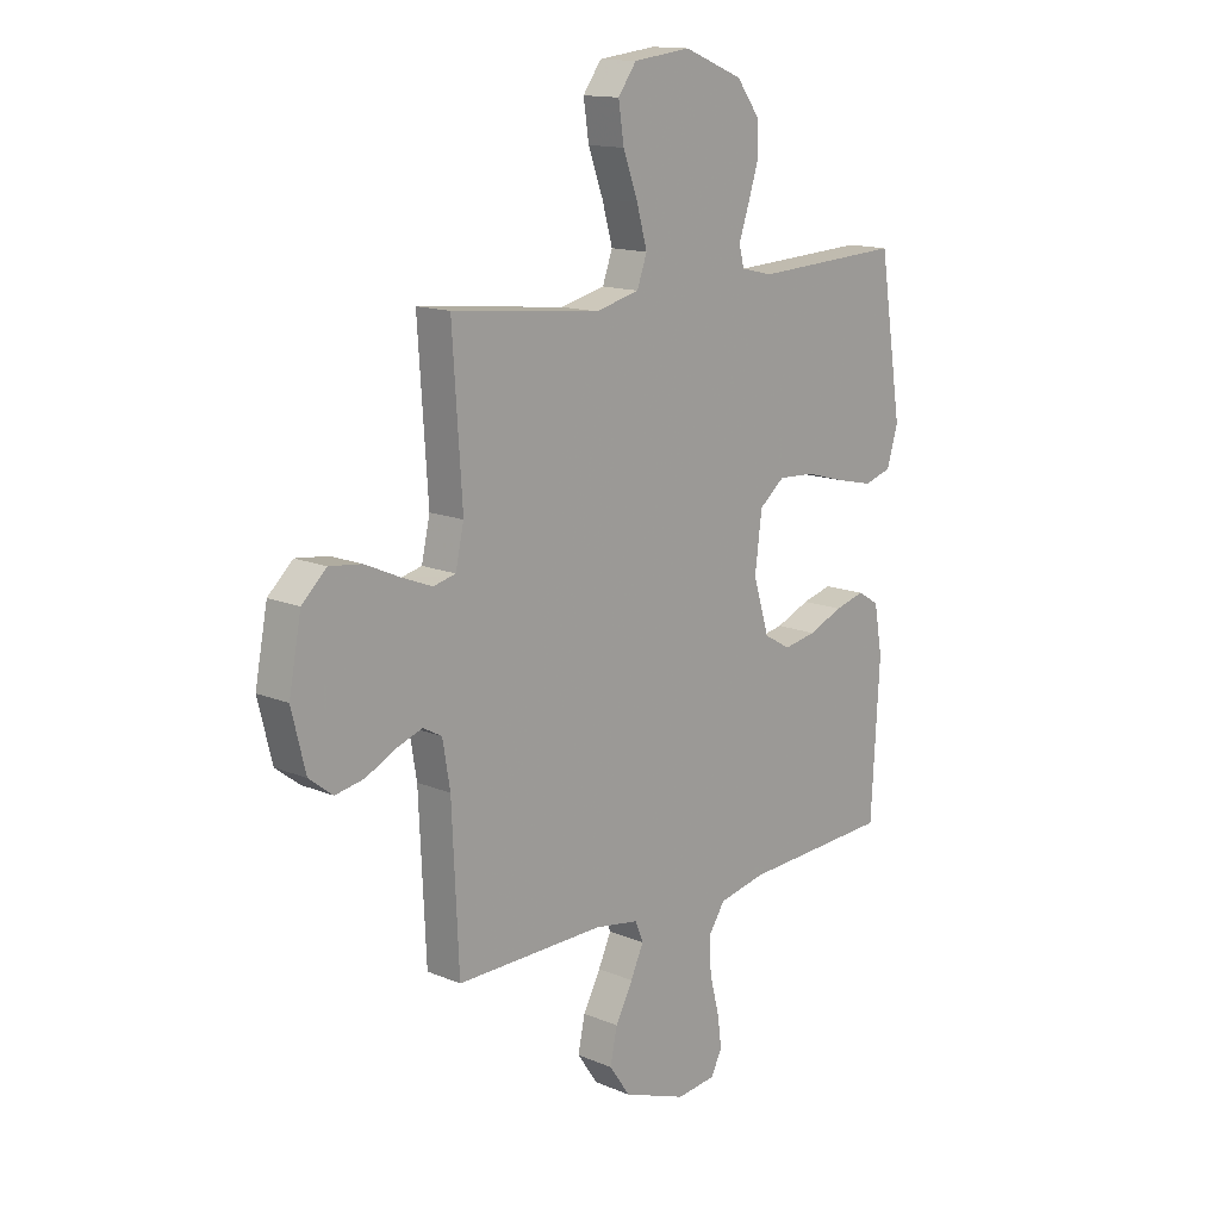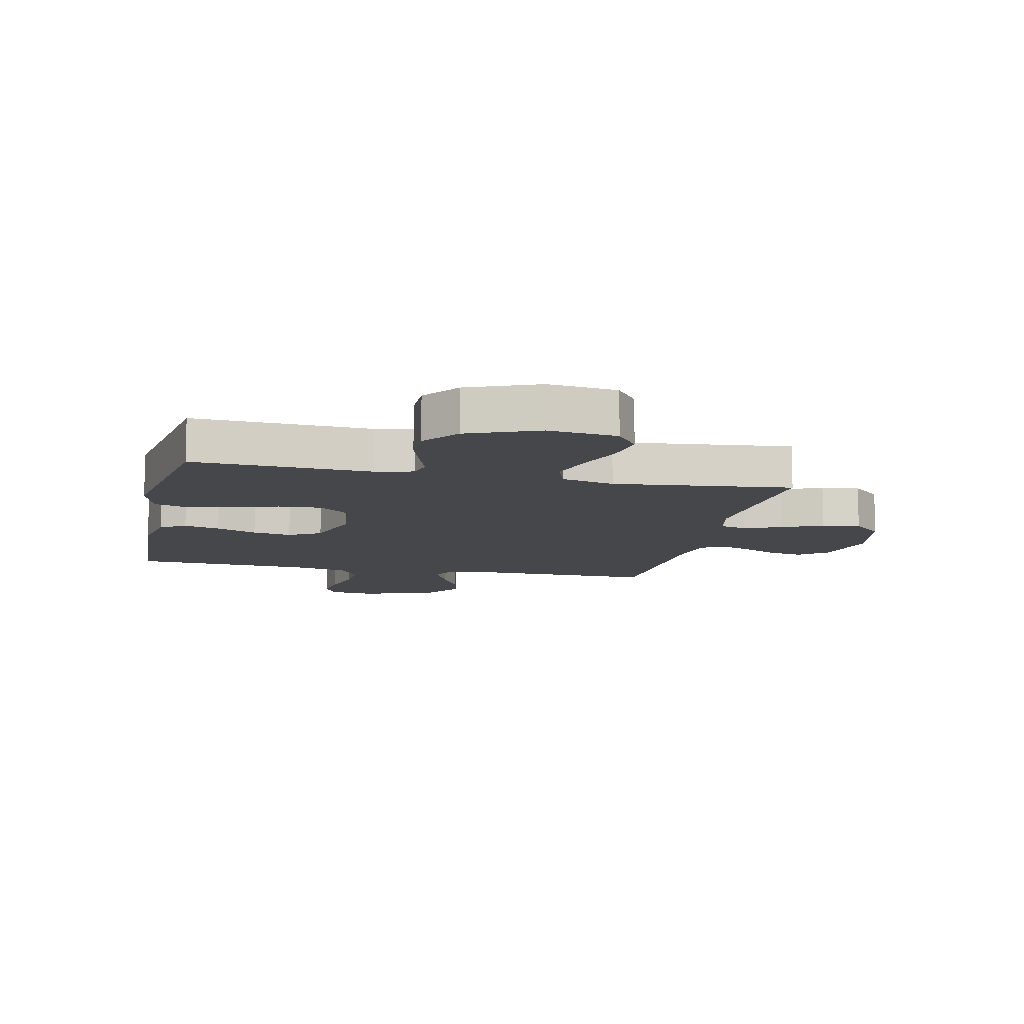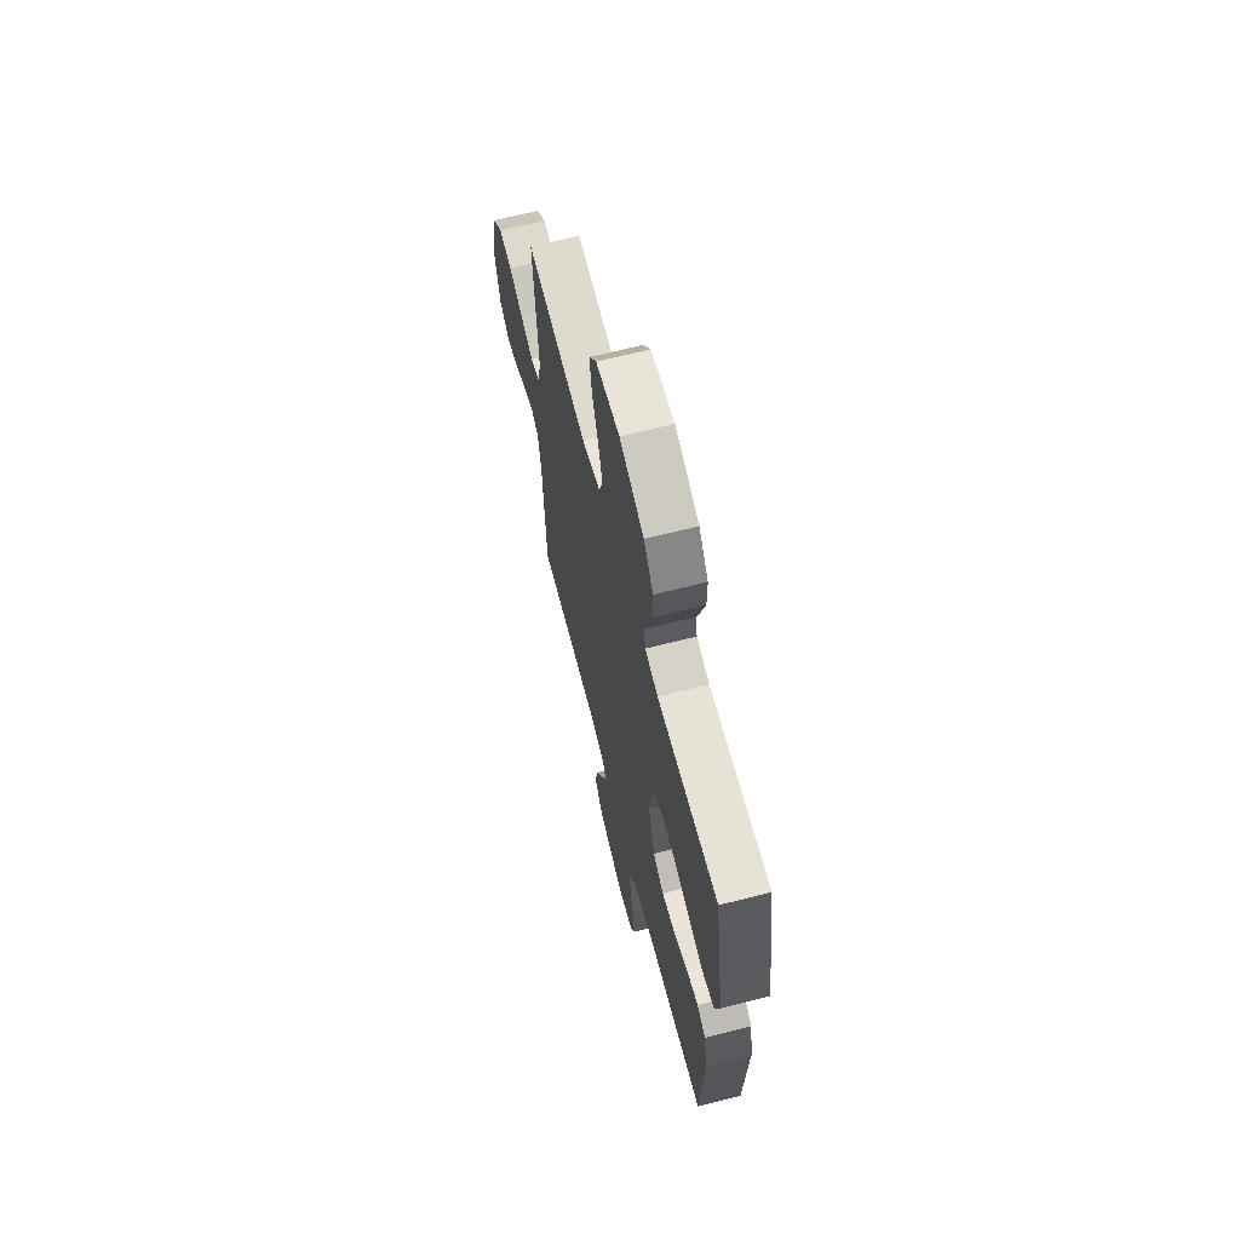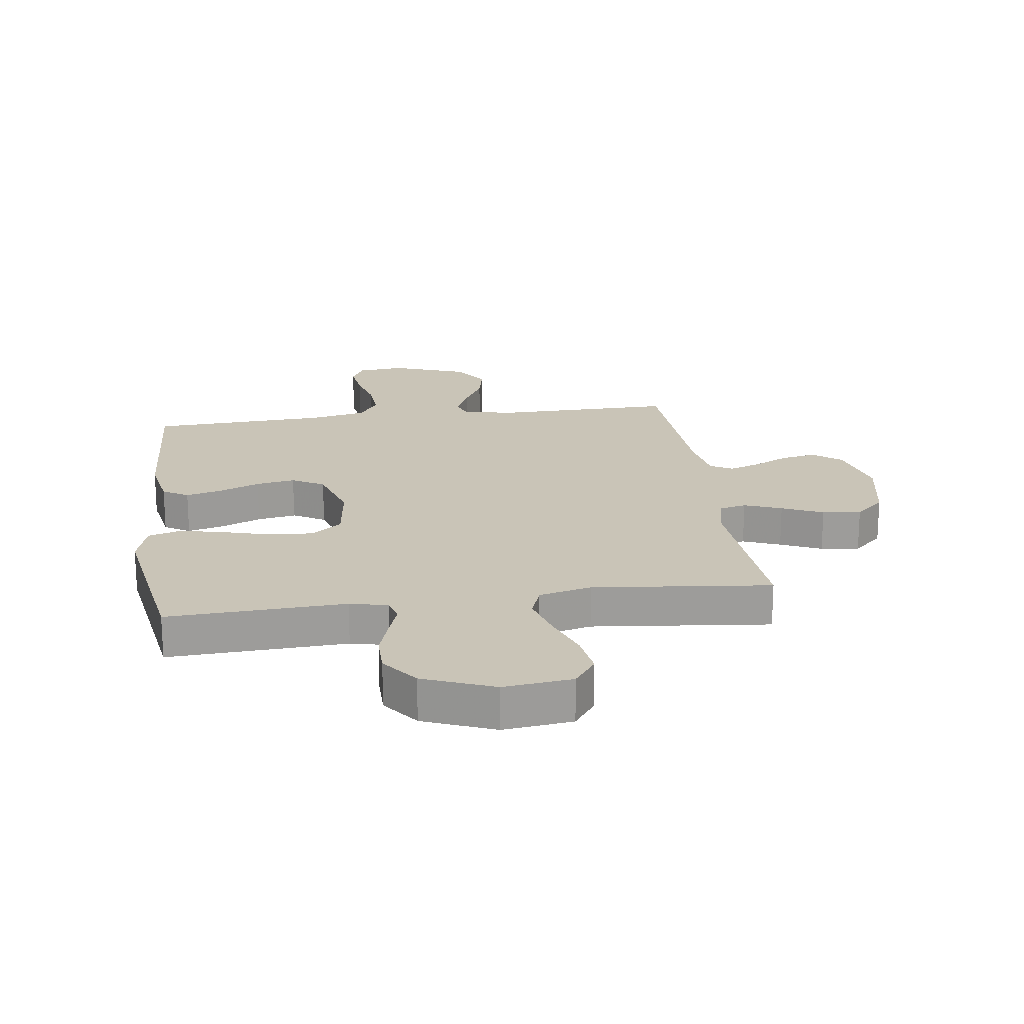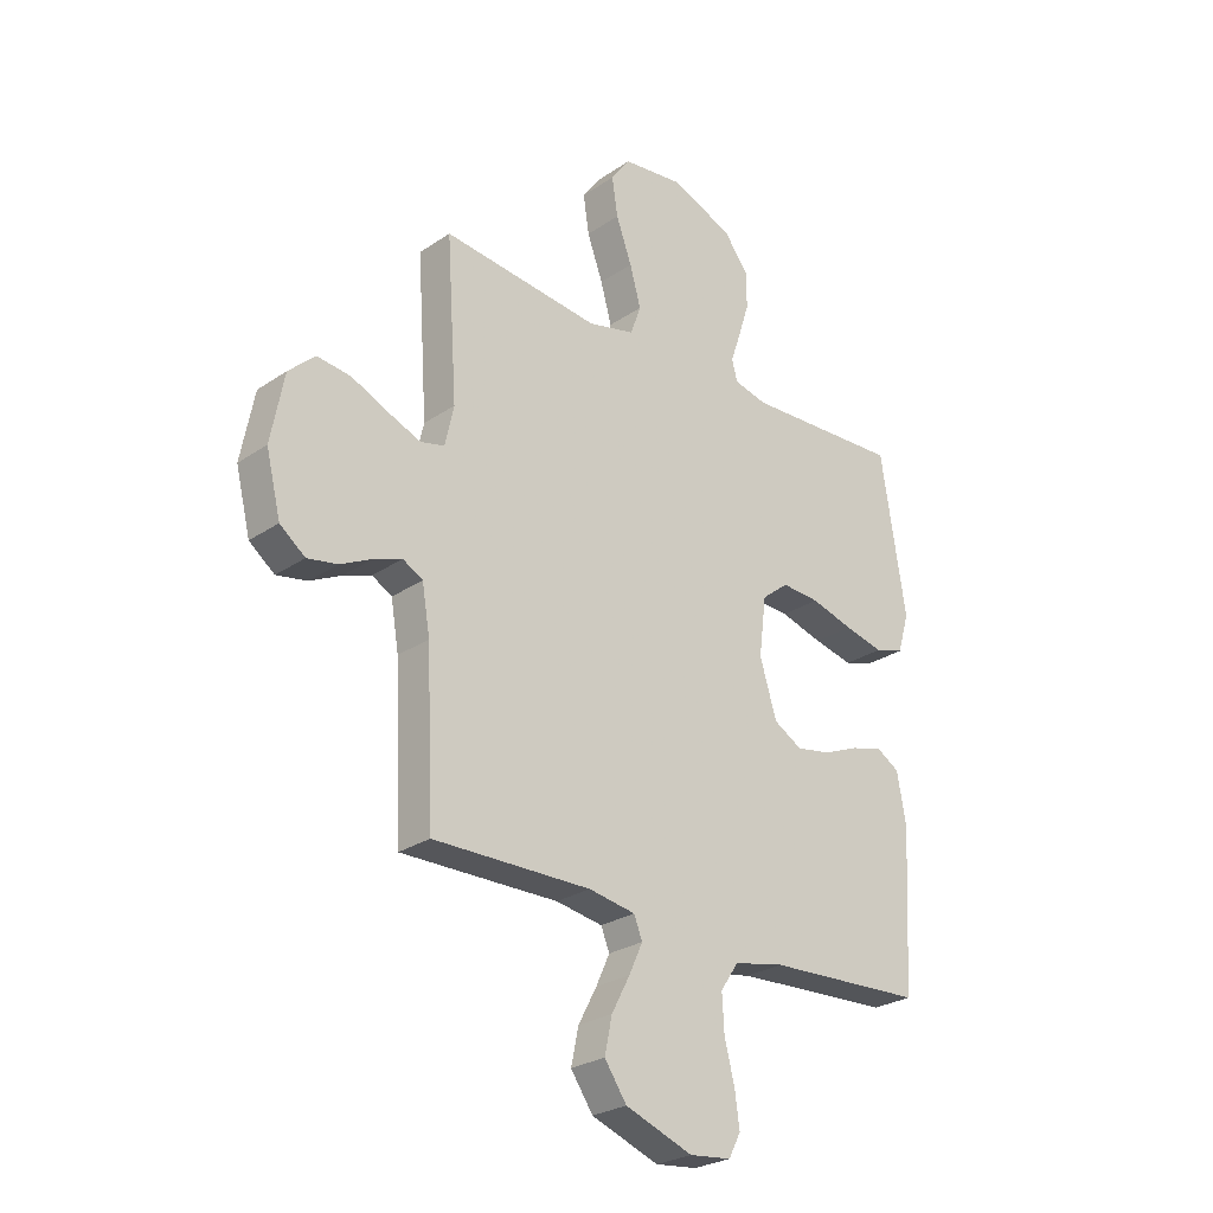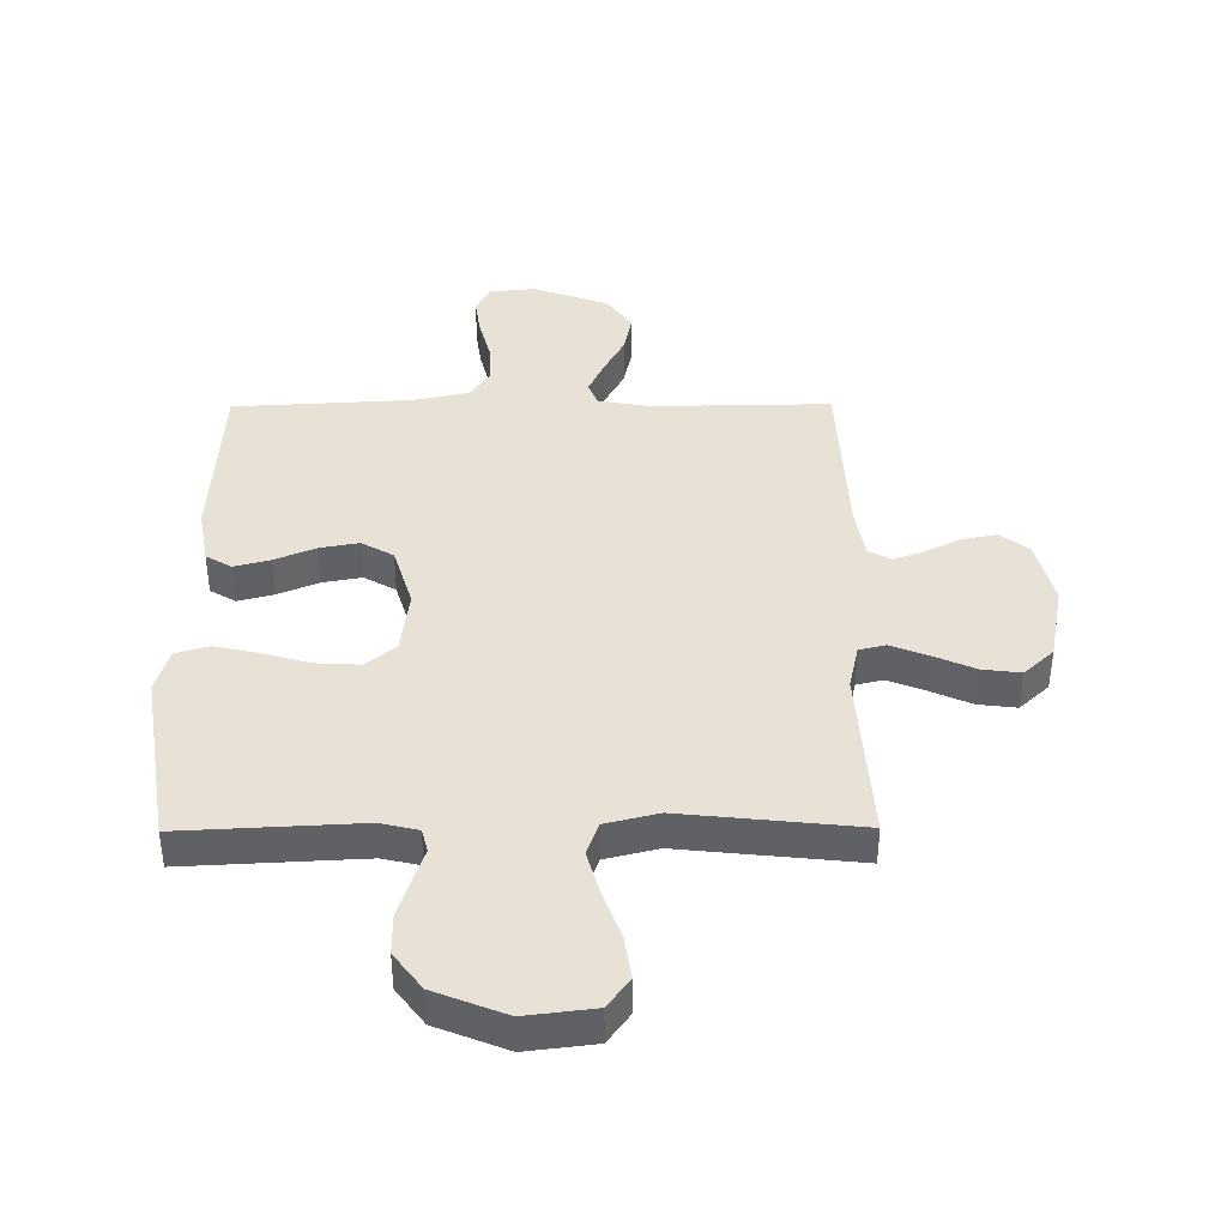
<metadata>
{"format":"obj","ext":"obj","renderer":"f3d","projection":"perspective","resolution":1024,"background":"white","views":[{"elev":14.3,"azim":132.5,"up":"+Z"},{"elev":-10.4,"azim":-12.3,"up":"+Y"},{"elev":65.6,"azim":-104.4,"up":"+Z"},{"elev":20.0,"azim":-7.8,"up":"+Y"},{"elev":-26.6,"azim":136.6,"up":"+Z"},{"elev":40.3,"azim":-0.4,"up":"+Y"}]}
</metadata>
<code>
v 0.5 0.07 0.5
v 0.48 0.07 0.2
v 0.497 0.07 0.124
v 0.542 0.07 0.113
v 0.605 0.07 0.138
v 0.674 0.07 0.169
v 0.739 0.07 0.177
v 0.789 0.07 0.13
v 0.814 0.07 0
v 0.786 0.07 -0.113
v 0.738 0.07 -0.15
v 0.68 0.07 -0.139
v 0.62 0.07 -0.109
v 0.567 0.07 -0.09
v 0.529 0.07 -0.111
v 0.514 0.07 -0.2
v 0.5 0.07 -0.5
v 0.2 0.07 -0.496
v 0.111 0.07 -0.511
v 0.095 0.07 -0.551
v 0.121 0.07 -0.608
v 0.156 0.07 -0.674
v 0.17 0.07 -0.741
v 0.128 0.07 -0.802
v 0 0.07 -0.849
v -0.079 0.07 -0.84
v -0.102 0.07 -0.796
v -0.093 0.07 -0.731
v -0.074 0.07 -0.657
v -0.07 0.07 -0.587
v -0.104 0.07 -0.536
v -0.2 0.07 -0.516
v -0.5 0.07 -0.5
v -0.517 0.07 -0.2
v -0.5 0.07 -0.105
v -0.457 0.07 -0.079
v -0.396 0.07 -0.095
v -0.327 0.07 -0.124
v -0.261 0.07 -0.136
v -0.207 0.07 -0.105
v -0.175 0.07 0
v -0.189 0.07 0.111
v -0.24 0.07 0.152
v -0.313 0.07 0.148
v -0.394 0.07 0.125
v -0.469 0.07 0.108
v -0.525 0.07 0.125
v -0.547 0.07 0.2
v -0.5 0.07 0.5
v -0.2 0.07 0.485
v -0.136 0.07 0.5
v -0.126 0.07 0.54
v -0.145 0.07 0.596
v -0.166 0.07 0.662
v -0.166 0.07 0.73
v -0.119 0.07 0.793
v 0 0.07 0.841
v 0.116 0.07 0.827
v 0.153 0.07 0.776
v 0.142 0.07 0.703
v 0.112 0.07 0.621
v 0.091 0.07 0.546
v 0.111 0.07 0.49
v 0.2 0.07 0.468
v 0.5 0 0.5
v 0.48 0 0.2
v 0.497 0 0.124
v 0.542 0 0.113
v 0.605 0 0.138
v 0.674 0 0.169
v 0.739 0 0.177
v 0.789 0 0.13
v 0.814 0 0
v 0.786 0 -0.113
v 0.738 0 -0.15
v 0.68 0 -0.139
v 0.62 0 -0.109
v 0.567 0 -0.09
v 0.529 0 -0.111
v 0.514 0 -0.2
v 0.5 0 -0.5
v 0.2 0 -0.496
v 0.111 0 -0.511
v 0.095 0 -0.551
v 0.121 0 -0.608
v 0.156 0 -0.674
v 0.17 0 -0.741
v 0.128 0 -0.802
v 0 0 -0.849
v -0.079 0 -0.84
v -0.102 0 -0.796
v -0.093 0 -0.731
v -0.074 0 -0.657
v -0.07 0 -0.587
v -0.104 0 -0.536
v -0.2 0 -0.516
v -0.5 0 -0.5
v -0.517 0 -0.2
v -0.5 0 -0.105
v -0.457 0 -0.079
v -0.396 0 -0.095
v -0.327 0 -0.124
v -0.261 0 -0.136
v -0.207 0 -0.105
v -0.175 0 0
v -0.189 0 0.111
v -0.24 0 0.152
v -0.313 0 0.148
v -0.394 0 0.125
v -0.469 0 0.108
v -0.525 0 0.125
v -0.547 0 0.2
v -0.5 0 0.5
v -0.2 0 0.485
v -0.136 0 0.5
v -0.126 0 0.54
v -0.145 0 0.596
v -0.166 0 0.662
v -0.166 0 0.73
v -0.119 0 0.793
v 0 0 0.841
v 0.116 0 0.827
v 0.153 0 0.776
v 0.142 0 0.703
v 0.112 0 0.621
v 0.091 0 0.546
v 0.111 0 0.49
v 0.2 0 0.468
f 58 59 60 61
f 58 61 62
f 57 58 62
f 56 57 62
f 55 56 62 63
f 52 53 54 55
f 47 48 49 50
f 47 50 51
f 44 45 46 47
f 44 47 51
f 43 44 51
f 42 43 51
f 41 42 51 52
f 35 36 37 38
f 35 38 39
f 32 33 34 35
f 31 32 35 39
f 30 31 39 40
f 26 27 28 29
f 26 29 30
f 25 26 30
f 24 25 30
f 21 22 23 24
f 20 21 24 30
f 19 20 30 40
f 16 17 18
f 15 16 18 19
f 10 11 12 13
f 10 13 14
f 9 10 14
f 8 9 14
f 5 6 7 8
f 4 5 8 14
f 3 4 14 15
f 64 1 2
f 63 64 2 3
f 52 55 63 3
f 15 19 40 41
f 3 15 41 52
f 125 124 123 122
f 126 125 122
f 126 122 121
f 126 121 120
f 127 126 120 119
f 119 118 117 116
f 114 113 112 111
f 115 114 111
f 111 110 109 108
f 115 111 108
f 115 108 107
f 115 107 106
f 116 115 106 105
f 102 101 100 99
f 103 102 99
f 99 98 97 96
f 103 99 96 95
f 104 103 95 94
f 93 92 91 90
f 94 93 90
f 94 90 89
f 94 89 88
f 88 87 86 85
f 94 88 85 84
f 104 94 84 83
f 82 81 80
f 83 82 80 79
f 77 76 75 74
f 78 77 74
f 78 74 73
f 78 73 72
f 72 71 70 69
f 78 72 69 68
f 79 78 68 67
f 66 65 128
f 67 66 128 127
f 67 127 119 116
f 105 104 83 79
f 116 105 79 67
f 1 65 66 2
f 2 66 67 3
f 3 67 68 4
f 4 68 69 5
f 5 69 70 6
f 6 70 71 7
f 7 71 72 8
f 8 72 73 9
f 9 73 74 10
f 10 74 75 11
f 11 75 76 12
f 12 76 77 13
f 13 77 78 14
f 14 78 79 15
f 15 79 80 16
f 16 80 81 17
f 17 81 82 18
f 18 82 83 19
f 19 83 84 20
f 20 84 85 21
f 21 85 86 22
f 22 86 87 23
f 23 87 88 24
f 24 88 89 25
f 25 89 90 26
f 26 90 91 27
f 27 91 92 28
f 28 92 93 29
f 29 93 94 30
f 30 94 95 31
f 31 95 96 32
f 32 96 97 33
f 33 97 98 34
f 34 98 99 35
f 35 99 100 36
f 36 100 101 37
f 37 101 102 38
f 38 102 103 39
f 39 103 104 40
f 40 104 105 41
f 41 105 106 42
f 42 106 107 43
f 43 107 108 44
f 44 108 109 45
f 45 109 110 46
f 46 110 111 47
f 47 111 112 48
f 48 112 113 49
f 49 113 114 50
f 50 114 115 51
f 51 115 116 52
f 52 116 117 53
f 53 117 118 54
f 54 118 119 55
f 55 119 120 56
f 56 120 121 57
f 57 121 122 58
f 58 122 123 59
f 59 123 124 60
f 60 124 125 61
f 61 125 126 62
f 62 126 127 63
f 63 127 128 64
f 64 128 65 1

</code>
